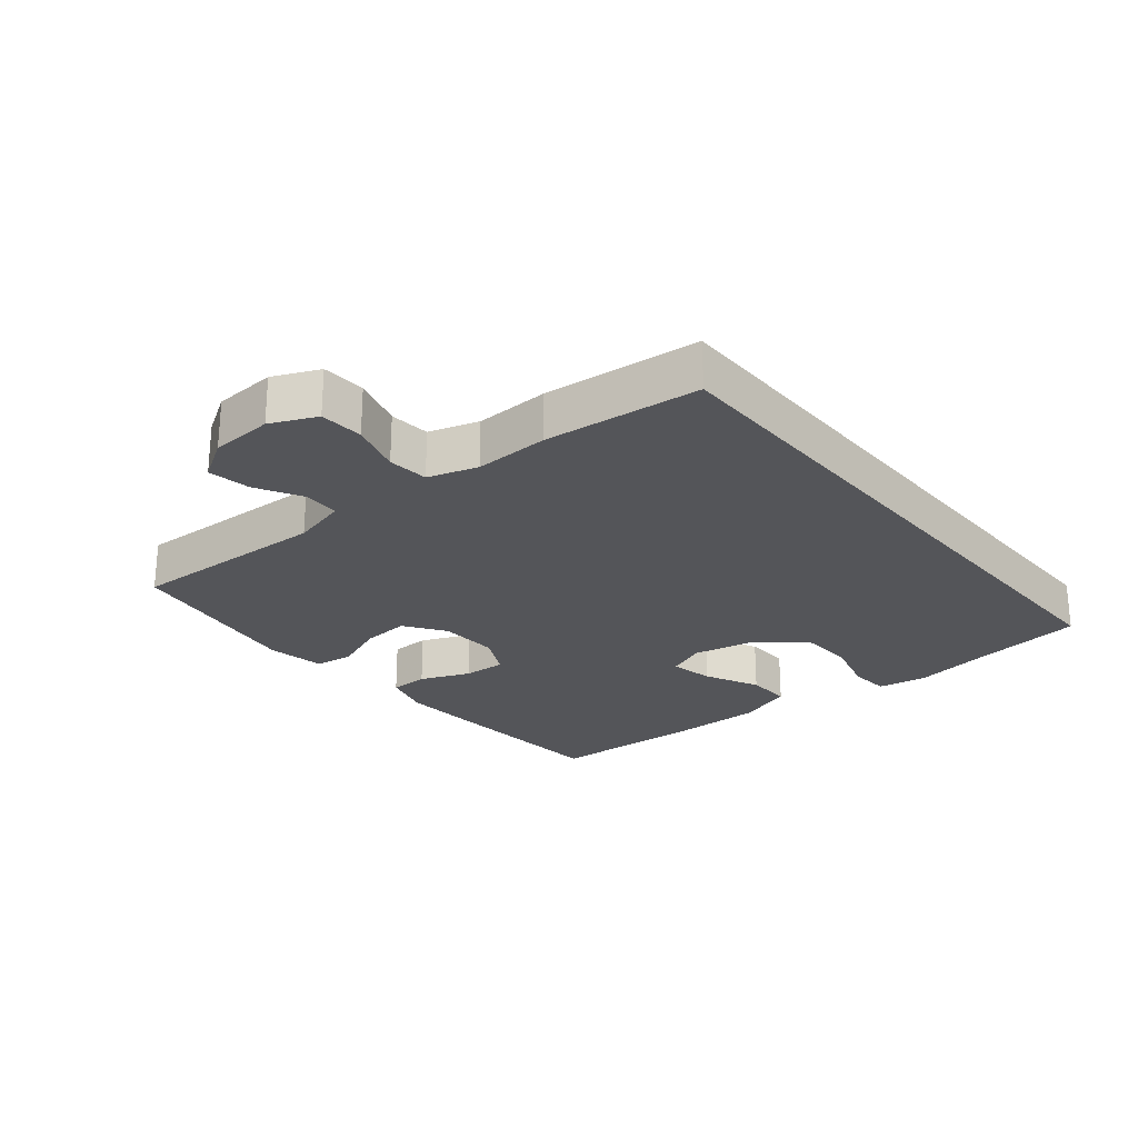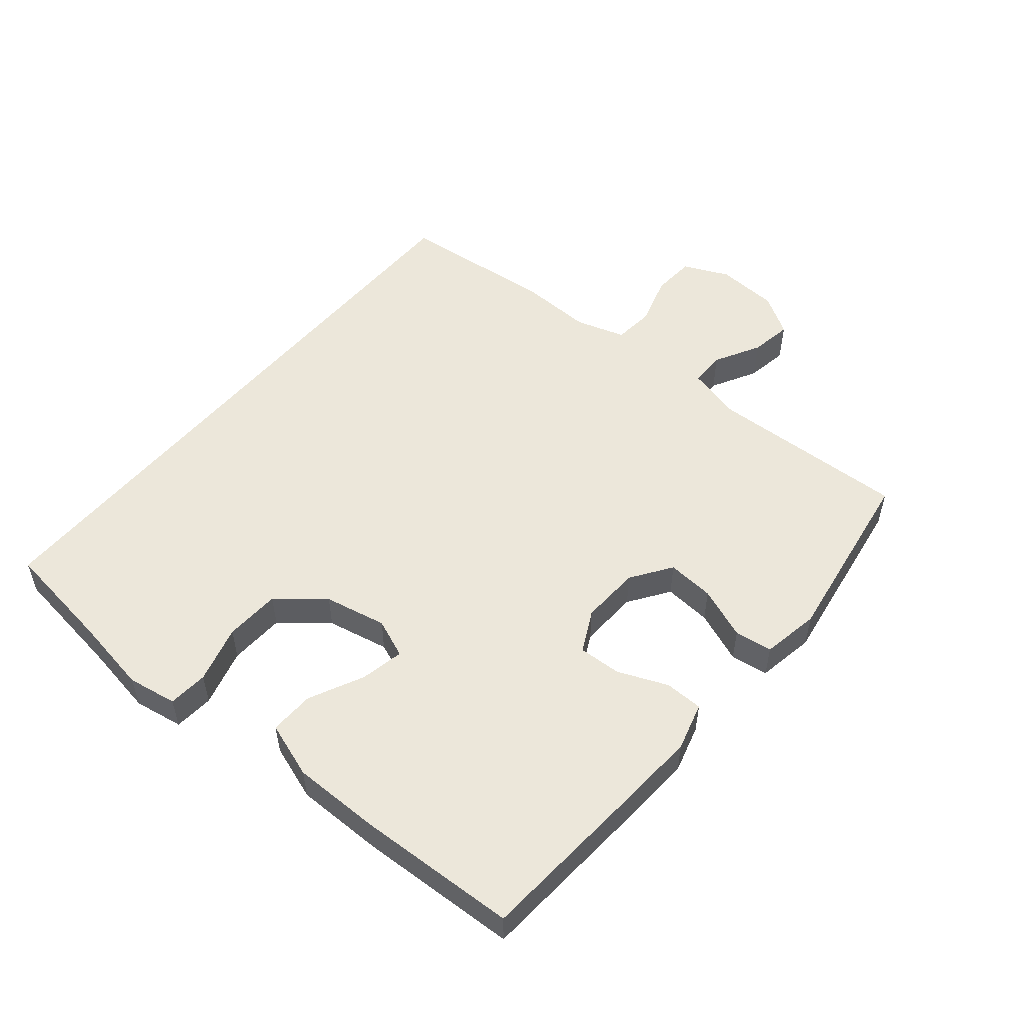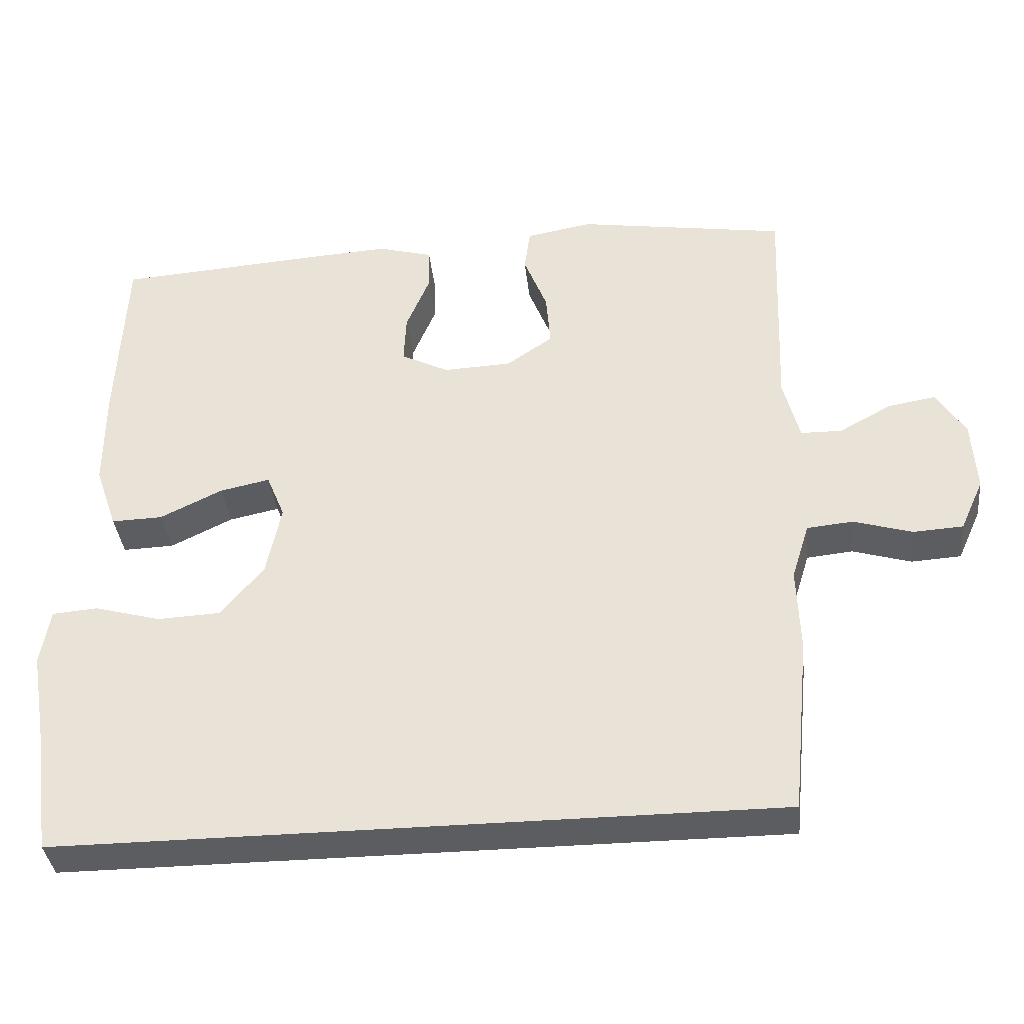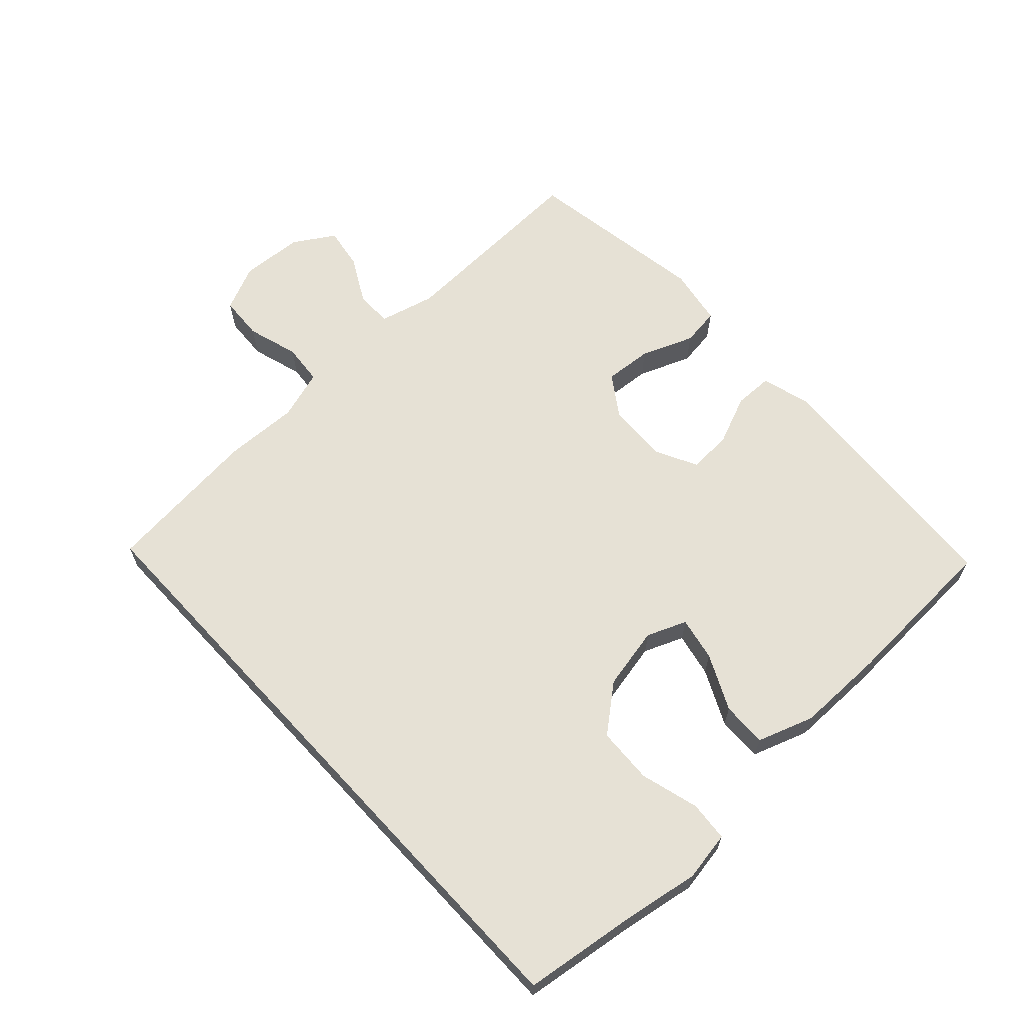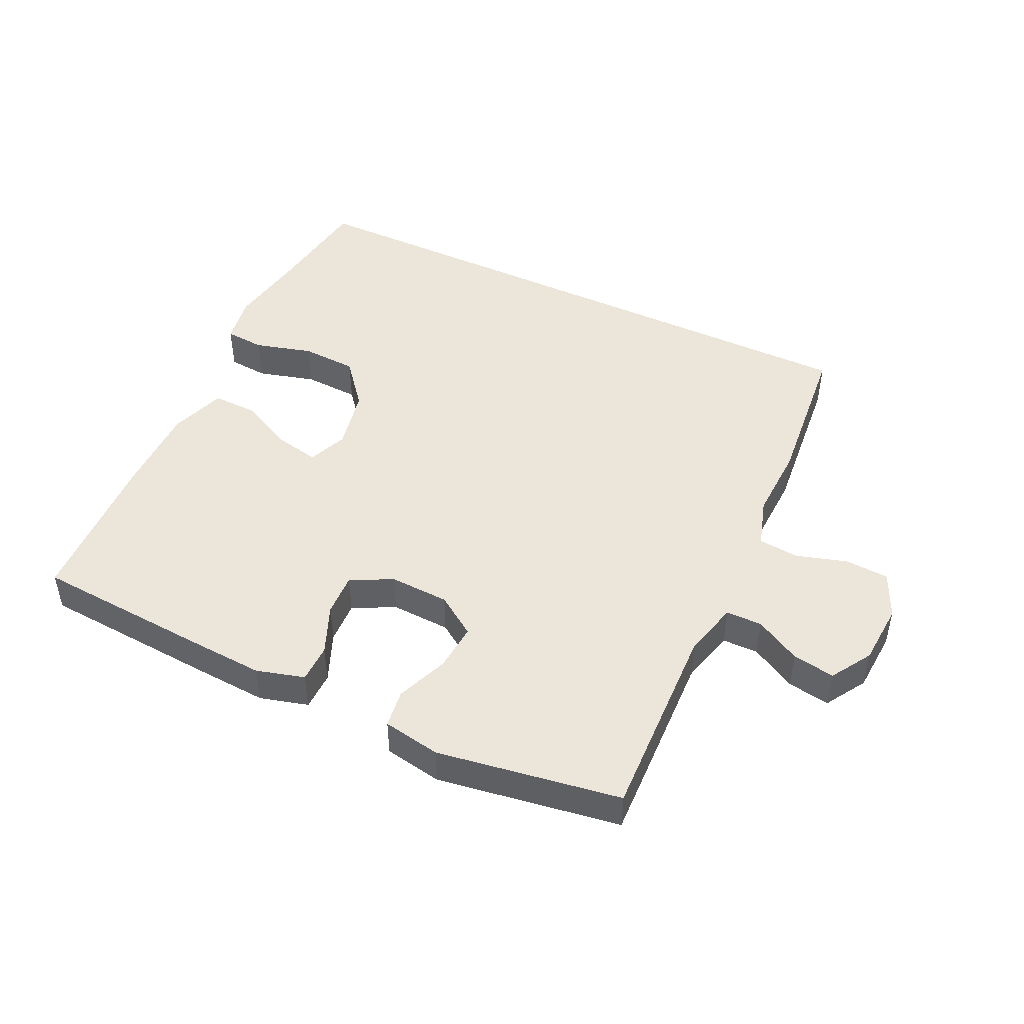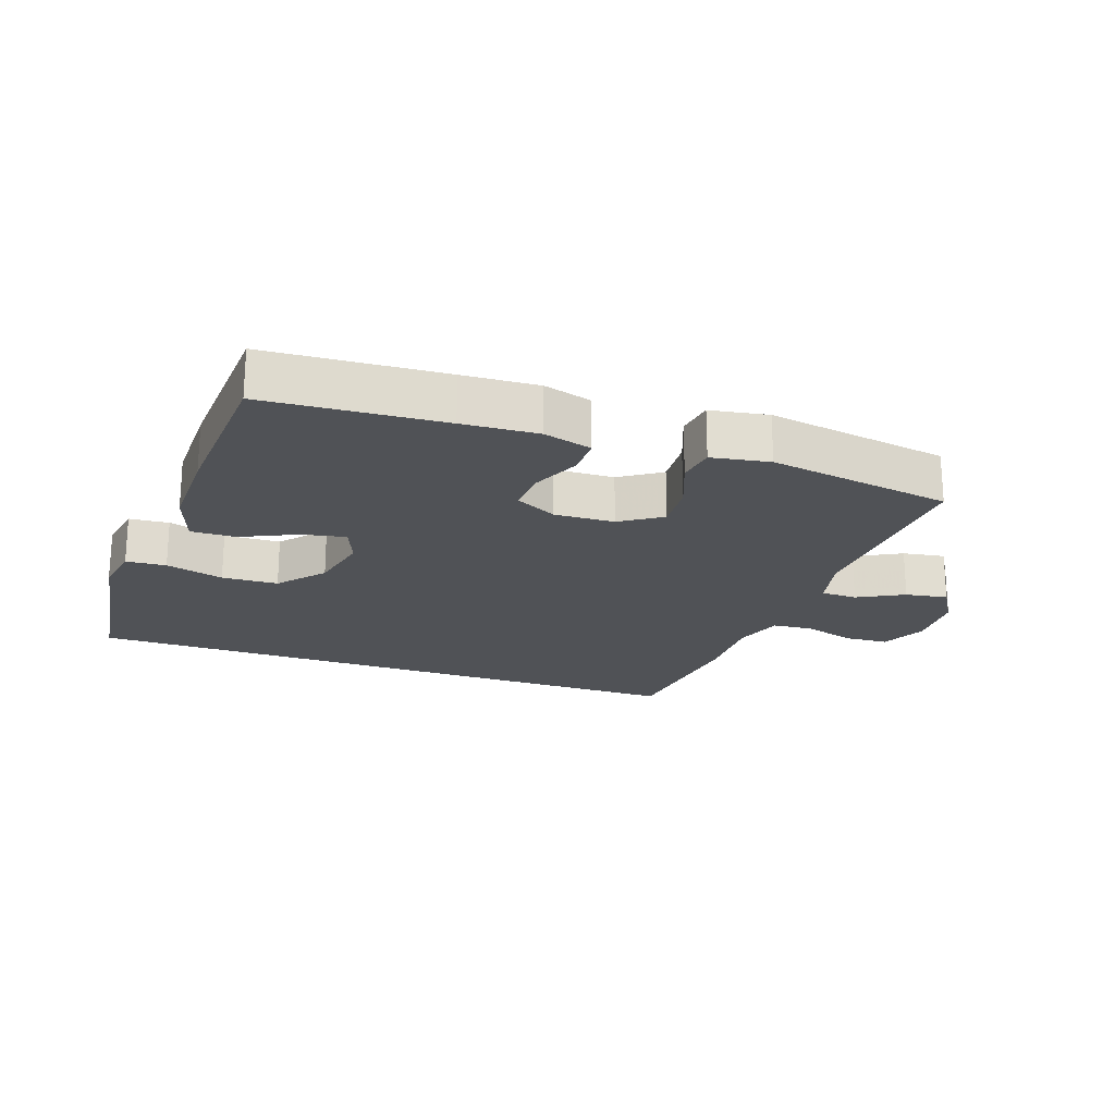
<metadata>
{"format":"obj","ext":"obj","renderer":"f3d","projection":"perspective","resolution":1024,"background":"white","views":[{"elev":-24.7,"azim":129.5,"up":"+Y"},{"elev":52.9,"azim":-50.2,"up":"+Y"},{"elev":-37.0,"azim":6.2,"up":"+Z"},{"elev":64.2,"azim":-132.8,"up":"+Y"},{"elev":47.0,"azim":25.4,"up":"+Y"},{"elev":-21.0,"azim":-19.8,"up":"+Y"}]}
</metadata>
<code>
v 0.5 0.07 0.5
v 0.488 0.07 0.189
v 0.51 0.07 0.103
v 0.566 0.07 0.102
v 0.637 0.07 0.141
v 0.703 0.07 0.152
v 0.742 0.07 0.089
v 0.748 0.07 -0.008
v 0.716 0.07 -0.079
v 0.648 0.07 -0.083
v 0.568 0.07 -0.059
v 0.505 0.07 -0.065
v 0.481 0.07 -0.142
v 0.485 0.07 -0.258
v 0.461 0.07 -0.5
v -0.519 0.07 -0.5
v -0.543 0.07 -0.325
v -0.563 0.07 -0.207
v -0.55 0.07 -0.13
v -0.488 0.07 -0.125
v -0.398 0.07 -0.15
v -0.311 0.07 -0.146
v -0.253 0.07 -0.075
v -0.233 0.07 0.022
v -0.258 0.07 0.083
v -0.326 0.07 0.069
v -0.411 0.07 0.028
v -0.481 0.07 0.026
v -0.511 0.07 0.113
v -0.511 0.07 0.25
v -0.5 0.07 0.5
v -0.225 0.07 0.519
v -0.108 0.07 0.526
v -0.033 0.07 0.505
v -0.032 0.07 0.445
v -0.064 0.07 0.368
v -0.067 0.07 0.301
v -0.002 0.07 0.268
v 0.091 0.07 0.272
v 0.154 0.07 0.315
v 0.148 0.07 0.389
v 0.116 0.07 0.47
v 0.124 0.07 0.529
v 0.214 0.07 0.545
v 0.5 0 0.5
v 0.488 0 0.189
v 0.51 0 0.103
v 0.566 0 0.102
v 0.637 0 0.141
v 0.703 0 0.152
v 0.742 0 0.089
v 0.748 0 -0.008
v 0.716 0 -0.079
v 0.648 0 -0.083
v 0.568 0 -0.059
v 0.505 0 -0.065
v 0.481 0 -0.142
v 0.485 0 -0.258
v 0.461 0 -0.5
v -0.519 0 -0.5
v -0.543 0 -0.325
v -0.563 0 -0.207
v -0.55 0 -0.13
v -0.488 0 -0.125
v -0.398 0 -0.15
v -0.311 0 -0.146
v -0.253 0 -0.075
v -0.233 0 0.022
v -0.258 0 0.083
v -0.326 0 0.069
v -0.411 0 0.028
v -0.481 0 0.026
v -0.511 0 0.113
v -0.511 0 0.25
v -0.5 0 0.5
v -0.225 0 0.519
v -0.108 0 0.526
v -0.033 0 0.505
v -0.032 0 0.445
v -0.064 0 0.368
v -0.067 0 0.301
v -0.002 0 0.268
v 0.091 0 0.272
v 0.154 0 0.315
v 0.148 0 0.389
v 0.116 0 0.47
v 0.124 0 0.529
v 0.214 0 0.545
f 41 42 43 44
f 40 41 44 1
f 39 40 1 2
f 38 39 2 3
f 33 34 35 36
f 33 36 37
f 32 33 37
f 31 32 37
f 30 31 37 38
f 26 27 28 29
f 25 26 29 30
f 18 19 20 21
f 17 18 21 22
f 16 17 22
f 13 14 15 16
f 12 13 16 22
f 8 9 10 11
f 8 11 12
f 4 5 6 7
f 3 4 7 8
f 25 30 38 3
f 8 12 22 23
f 8 23 24
f 3 8 24 25
f 88 87 86 85
f 45 88 85 84
f 46 45 84 83
f 47 46 83 82
f 80 79 78 77
f 81 80 77
f 81 77 76
f 81 76 75
f 82 81 75 74
f 73 72 71 70
f 74 73 70 69
f 65 64 63 62
f 66 65 62 61
f 66 61 60
f 60 59 58 57
f 66 60 57 56
f 55 54 53 52
f 56 55 52
f 51 50 49 48
f 52 51 48 47
f 47 82 74 69
f 67 66 56 52
f 68 67 52
f 69 68 52 47
f 1 45 46 2
f 2 46 47 3
f 3 47 48 4
f 4 48 49 5
f 5 49 50 6
f 6 50 51 7
f 7 51 52 8
f 8 52 53 9
f 9 53 54 10
f 10 54 55 11
f 11 55 56 12
f 12 56 57 13
f 13 57 58 14
f 14 58 59 15
f 15 59 60 16
f 16 60 61 17
f 17 61 62 18
f 18 62 63 19
f 19 63 64 20
f 20 64 65 21
f 21 65 66 22
f 22 66 67 23
f 23 67 68 24
f 24 68 69 25
f 25 69 70 26
f 26 70 71 27
f 27 71 72 28
f 28 72 73 29
f 29 73 74 30
f 30 74 75 31
f 31 75 76 32
f 32 76 77 33
f 33 77 78 34
f 34 78 79 35
f 35 79 80 36
f 36 80 81 37
f 37 81 82 38
f 38 82 83 39
f 39 83 84 40
f 40 84 85 41
f 41 85 86 42
f 42 86 87 43
f 43 87 88 44
f 44 88 45 1

</code>
